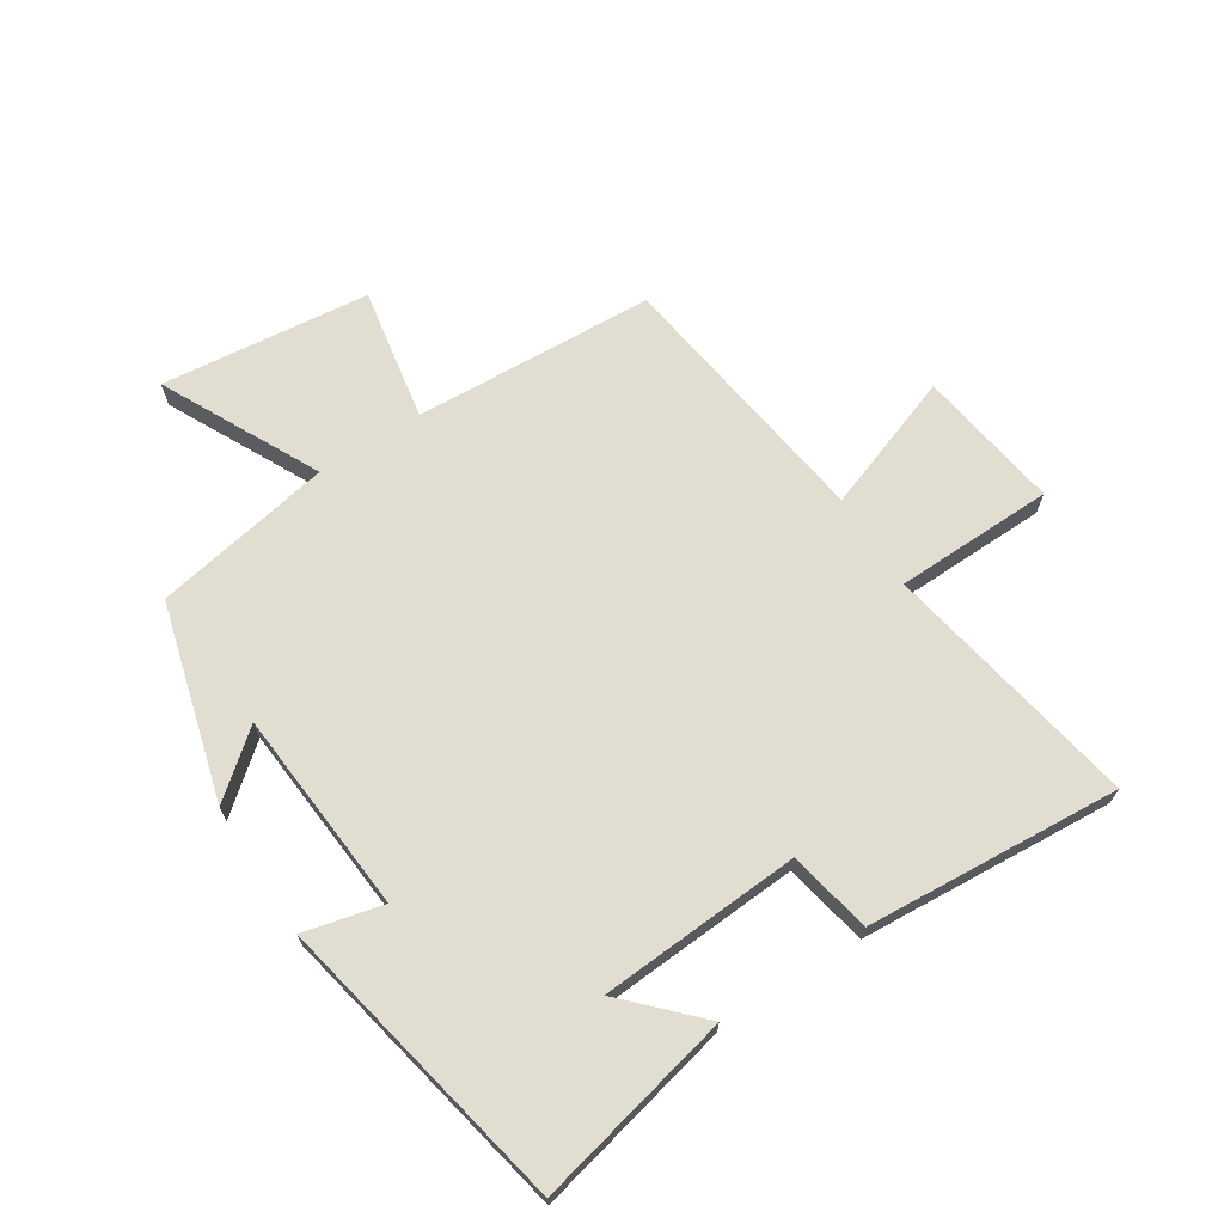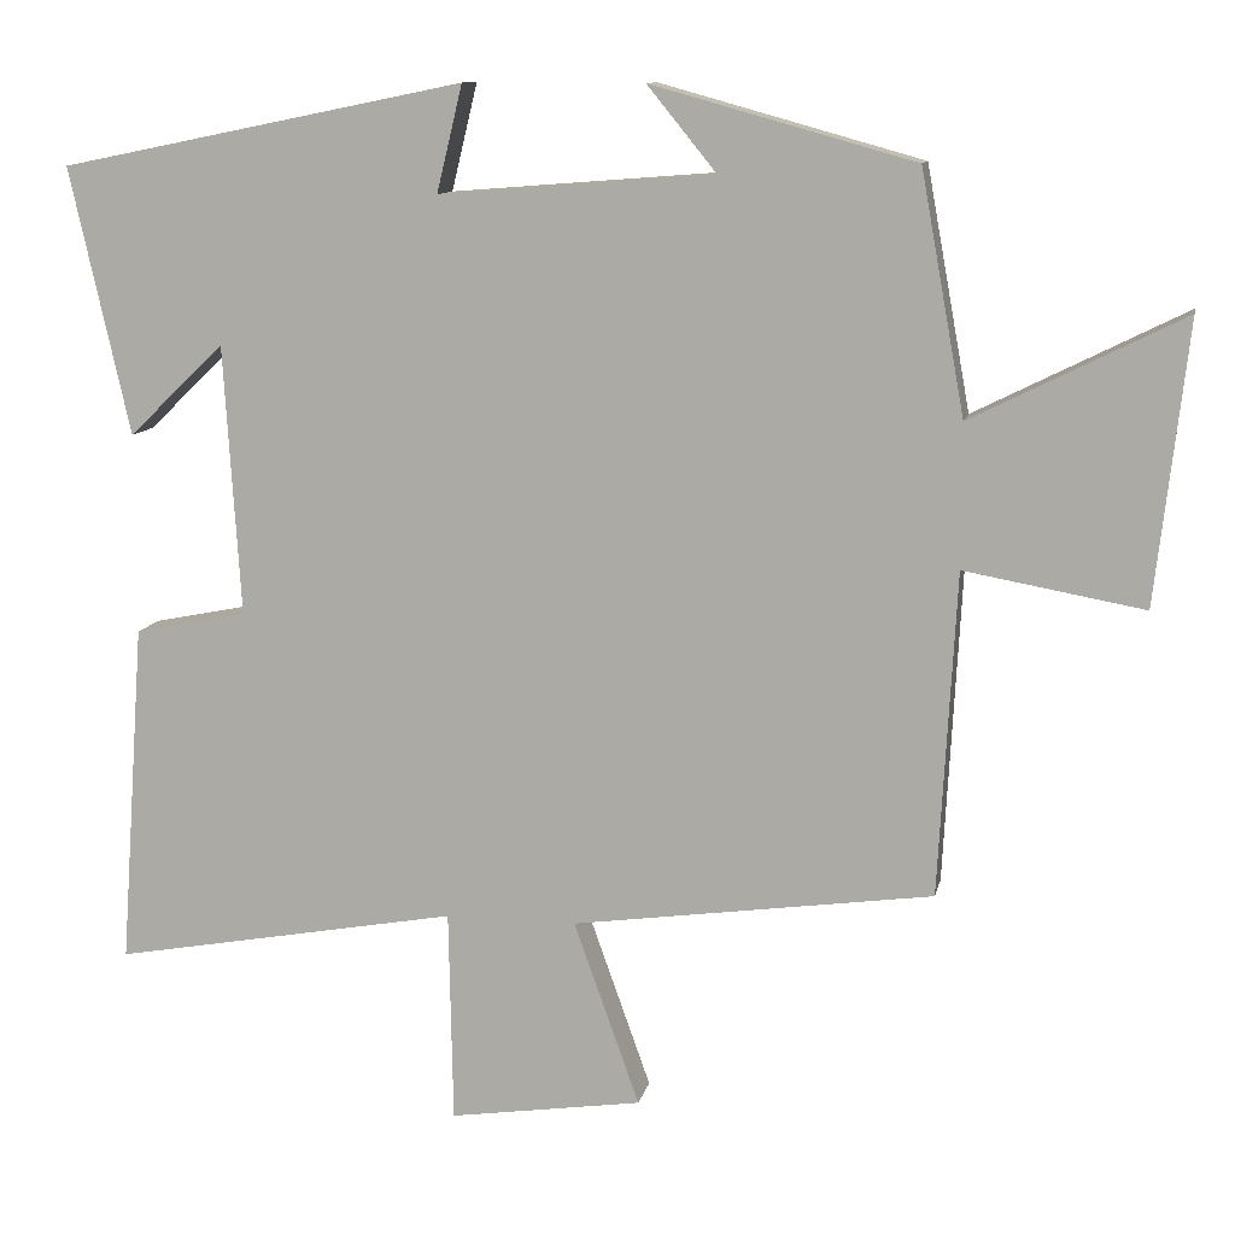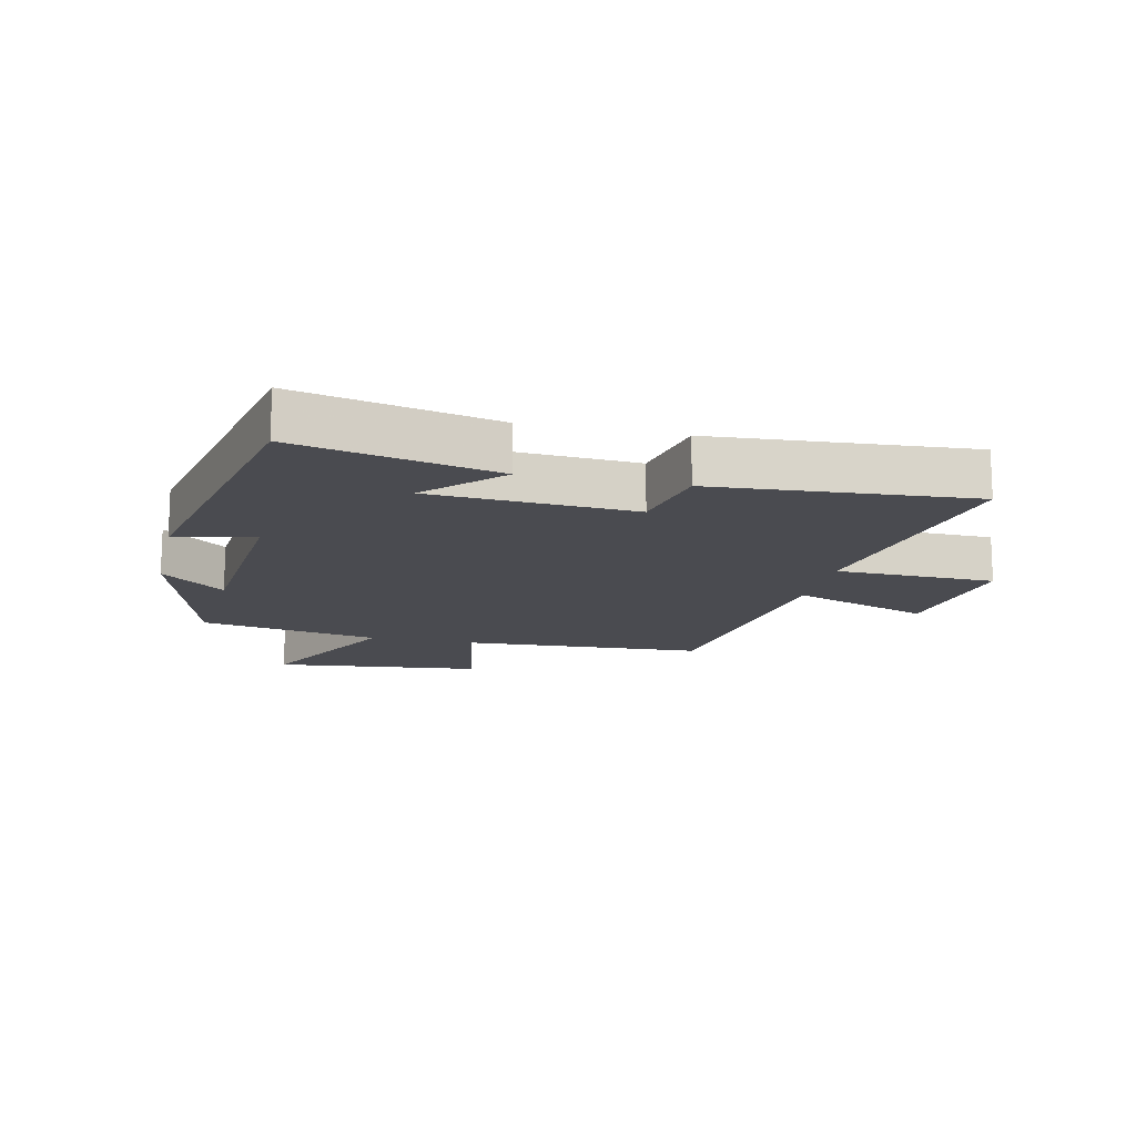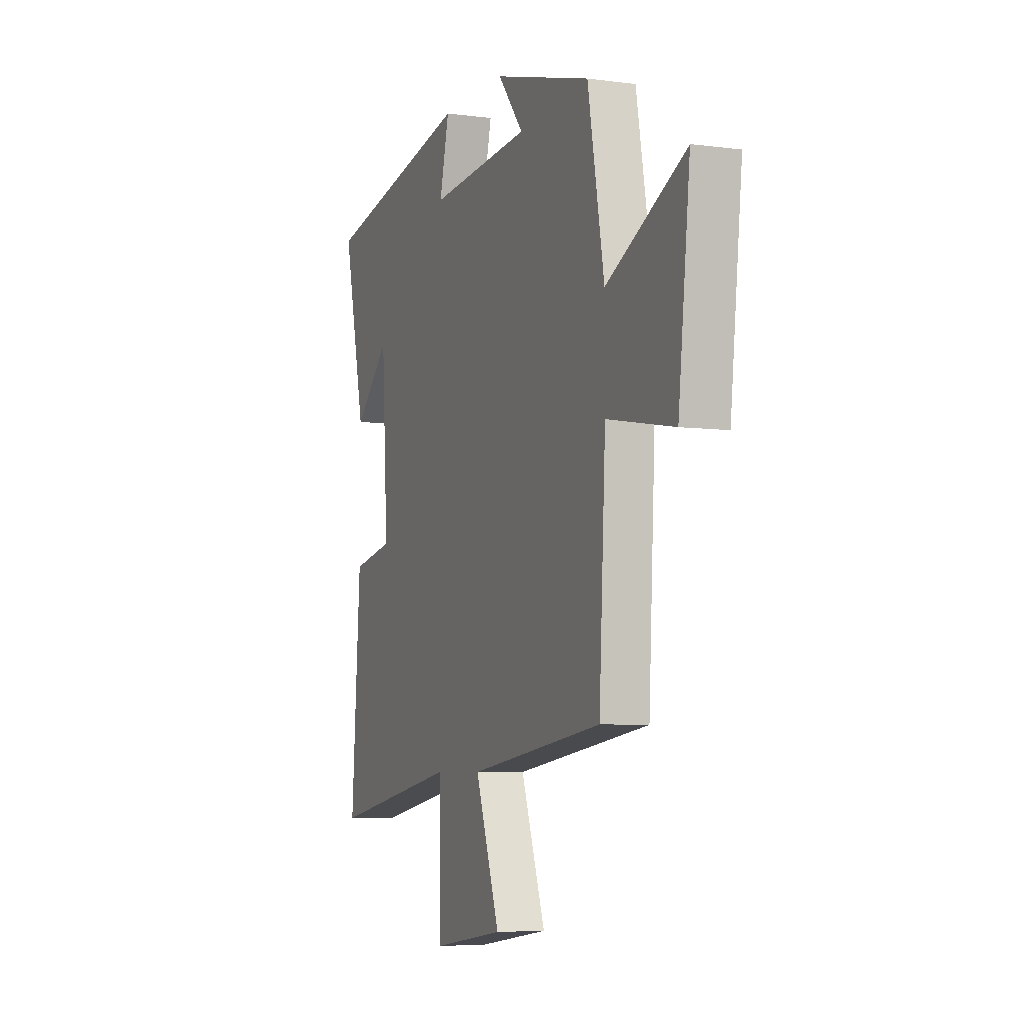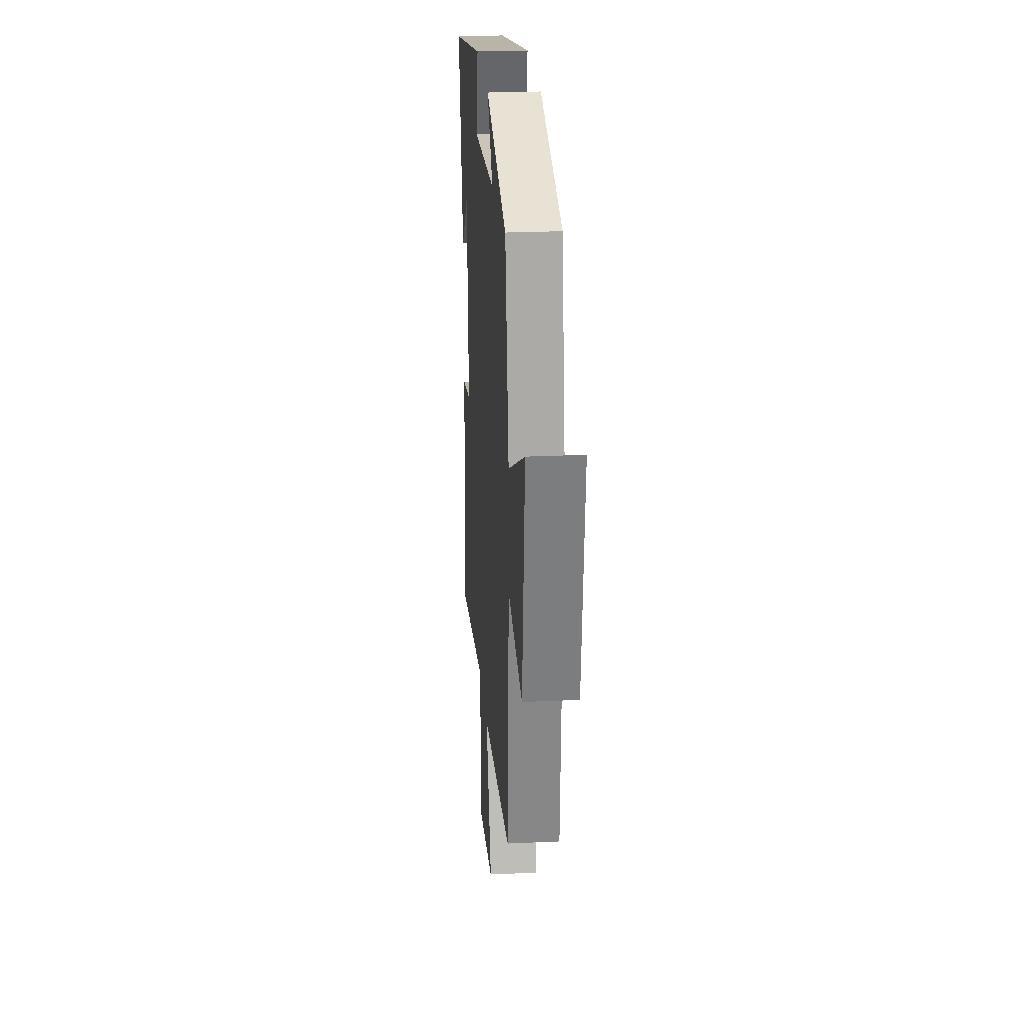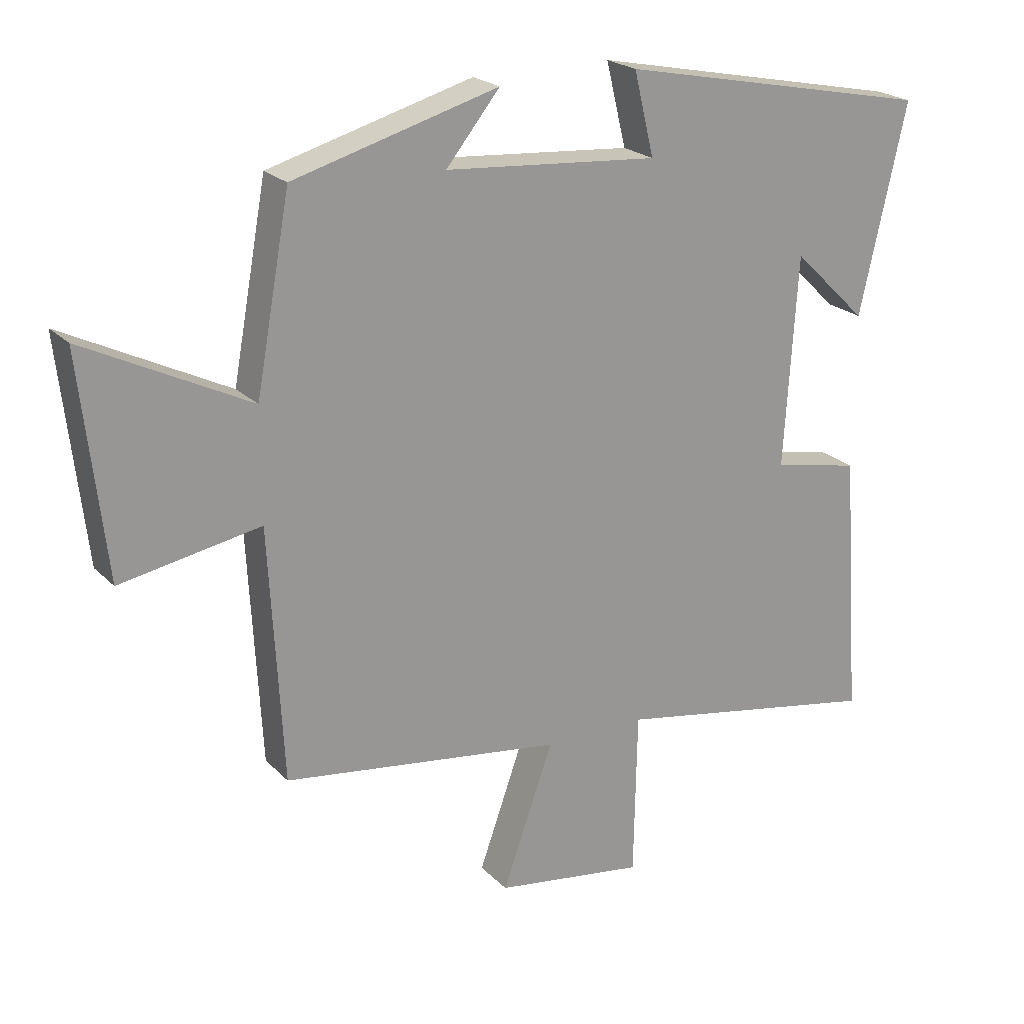
<metadata>
{"format":"obj","ext":"obj","renderer":"f3d","projection":"perspective","resolution":1024,"background":"white","views":[{"elev":68.7,"azim":57.2,"up":"+Y"},{"elev":11.0,"azim":-168.4,"up":"+Z"},{"elev":-14.5,"azim":77.2,"up":"+Y"},{"elev":-6.1,"azim":-111.8,"up":"+Z"},{"elev":24.9,"azim":-94.3,"up":"+Z"},{"elev":22.0,"azim":-31.2,"up":"+Z"}]}
</metadata>
<code>
v 0.572 0.07 0.401
v 0.5 0.07 0.08
v 0.385 0.07 0.191
v 0.365 0.07 -0.135
v 0.5 0.07 -0.162
v 0.53 0.07 -0.575
v 0.113 0.07 -0.5
v 0.108 0.07 -0.756
v -0.124 0.07 -0.722
v -0.045 0.07 -0.5
v -0.479 0.07 -0.44
v -0.5 0.07 -0.05
v -0.716 0.07 -0.089
v -0.754 0.07 0.249
v -0.5 0.07 0.122
v -0.447 0.07 0.412
v -0.131 0.07 0.5
v -0.214 0.07 0.398
v 0.116 0.07 0.372
v 0.085 0.07 0.5
v 0.572 0 0.401
v 0.5 0 0.08
v 0.385 0 0.191
v 0.365 0 -0.135
v 0.5 0 -0.162
v 0.53 0 -0.575
v 0.113 0 -0.5
v 0.108 0 -0.756
v -0.124 0 -0.722
v -0.045 0 -0.5
v -0.479 0 -0.44
v -0.5 0 -0.05
v -0.716 0 -0.089
v -0.754 0 0.249
v -0.5 0 0.122
v -0.447 0 0.412
v -0.131 0 0.5
v -0.214 0 0.398
v 0.116 0 0.372
v 0.085 0 0.5
f 19 20 1
f 15 16 17 18
f 15 18 19
f 12 13 14 15
f 10 11 12 15
f 10 15 19
f 7 8 9 10
f 7 10 19
f 4 5 6 7
f 3 4 7 19
f 1 2 3
f 1 3 19
f 21 40 39
f 38 37 36 35
f 39 38 35
f 35 34 33 32
f 35 32 31 30
f 39 35 30
f 30 29 28 27
f 39 30 27
f 27 26 25 24
f 39 27 24 23
f 23 22 21
f 39 23 21
f 1 21 22 2
f 2 22 23 3
f 3 23 24 4
f 4 24 25 5
f 5 25 26 6
f 6 26 27 7
f 7 27 28 8
f 8 28 29 9
f 9 29 30 10
f 10 30 31 11
f 11 31 32 12
f 12 32 33 13
f 13 33 34 14
f 14 34 35 15
f 15 35 36 16
f 16 36 37 17
f 17 37 38 18
f 18 38 39 19
f 19 39 40 20
f 20 40 21 1

</code>
